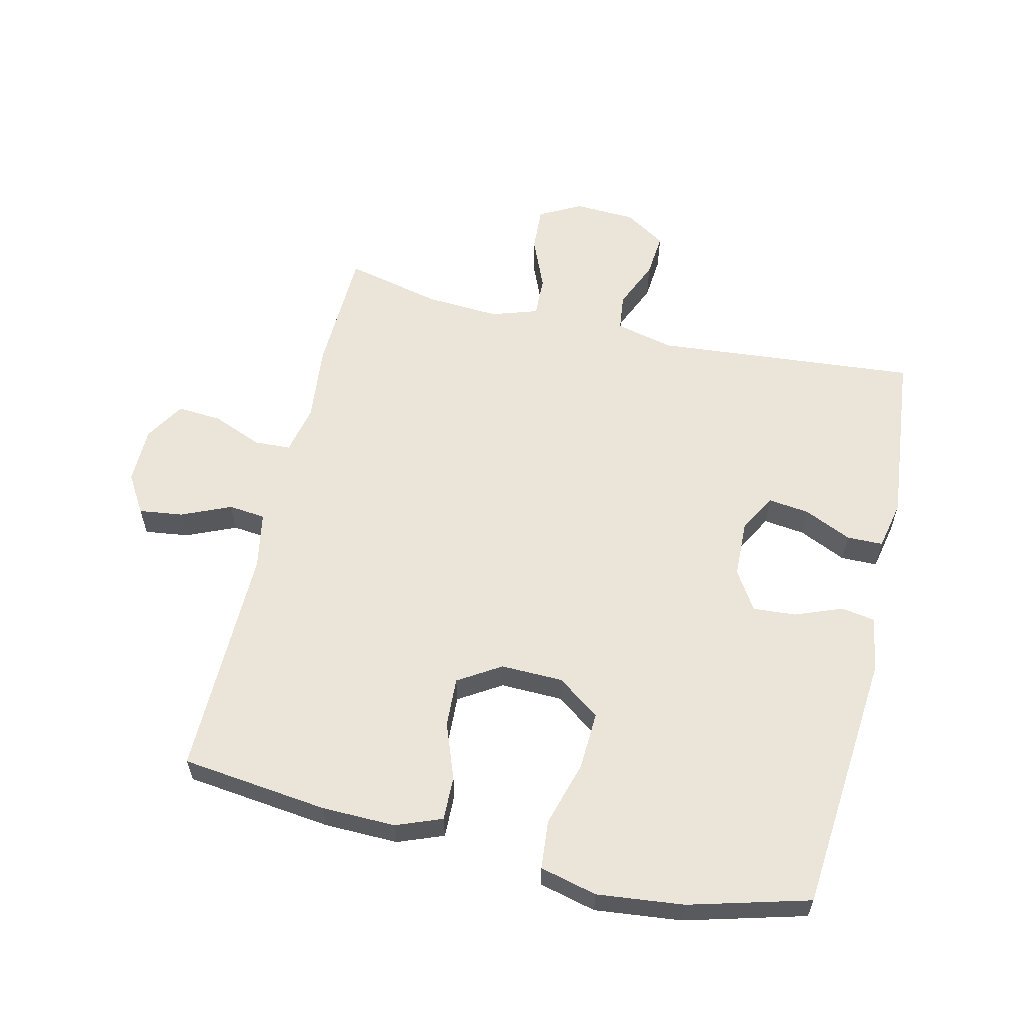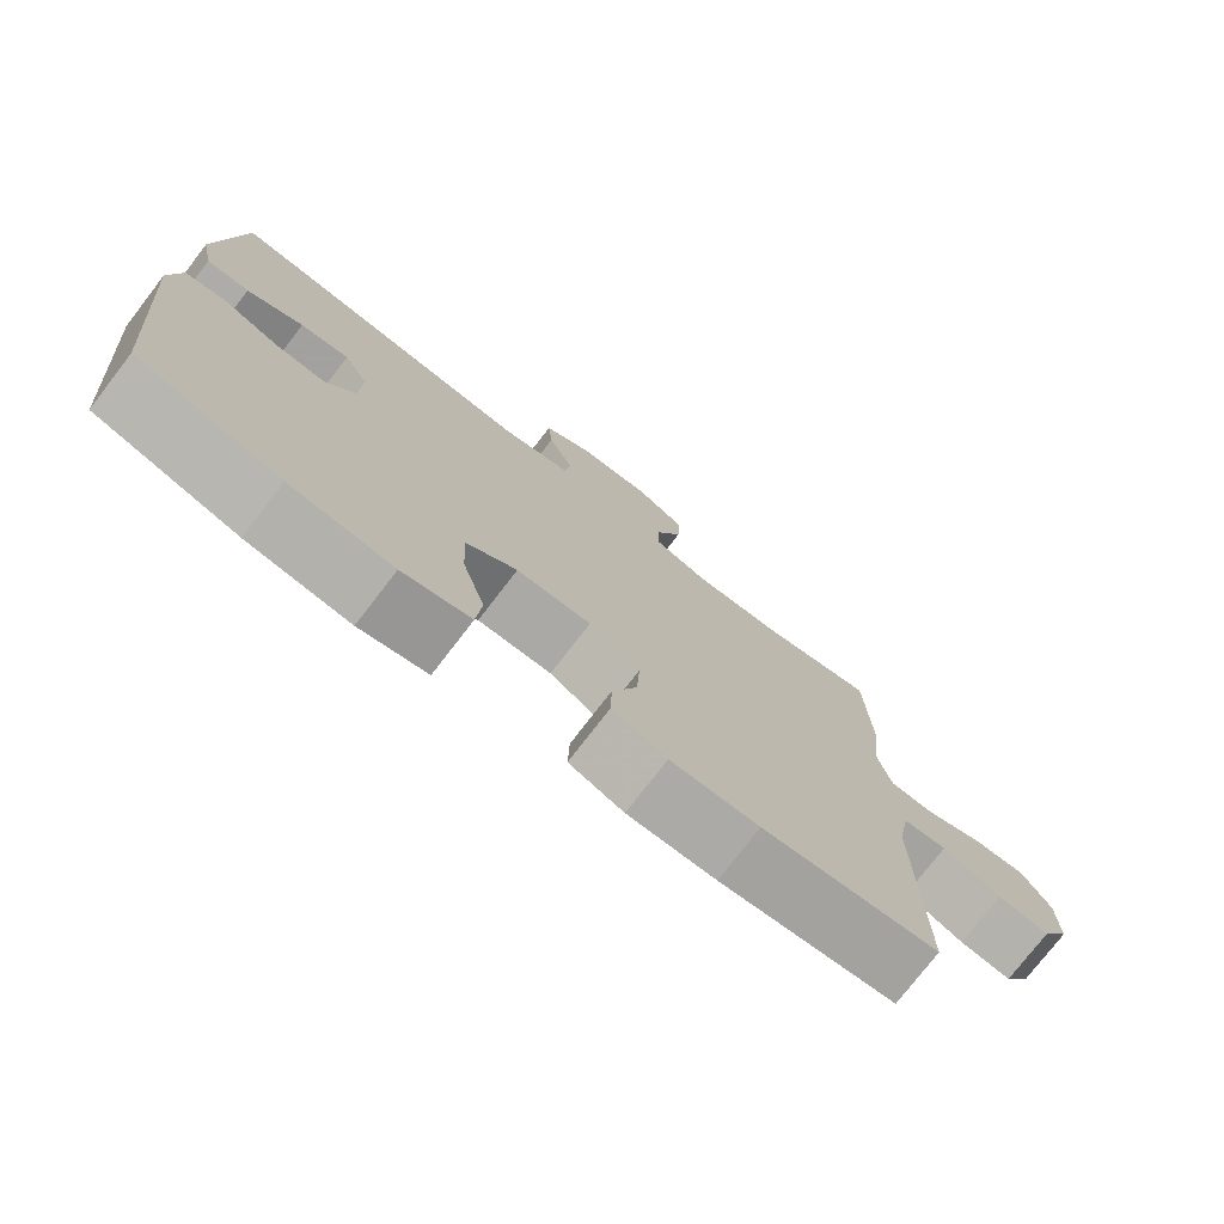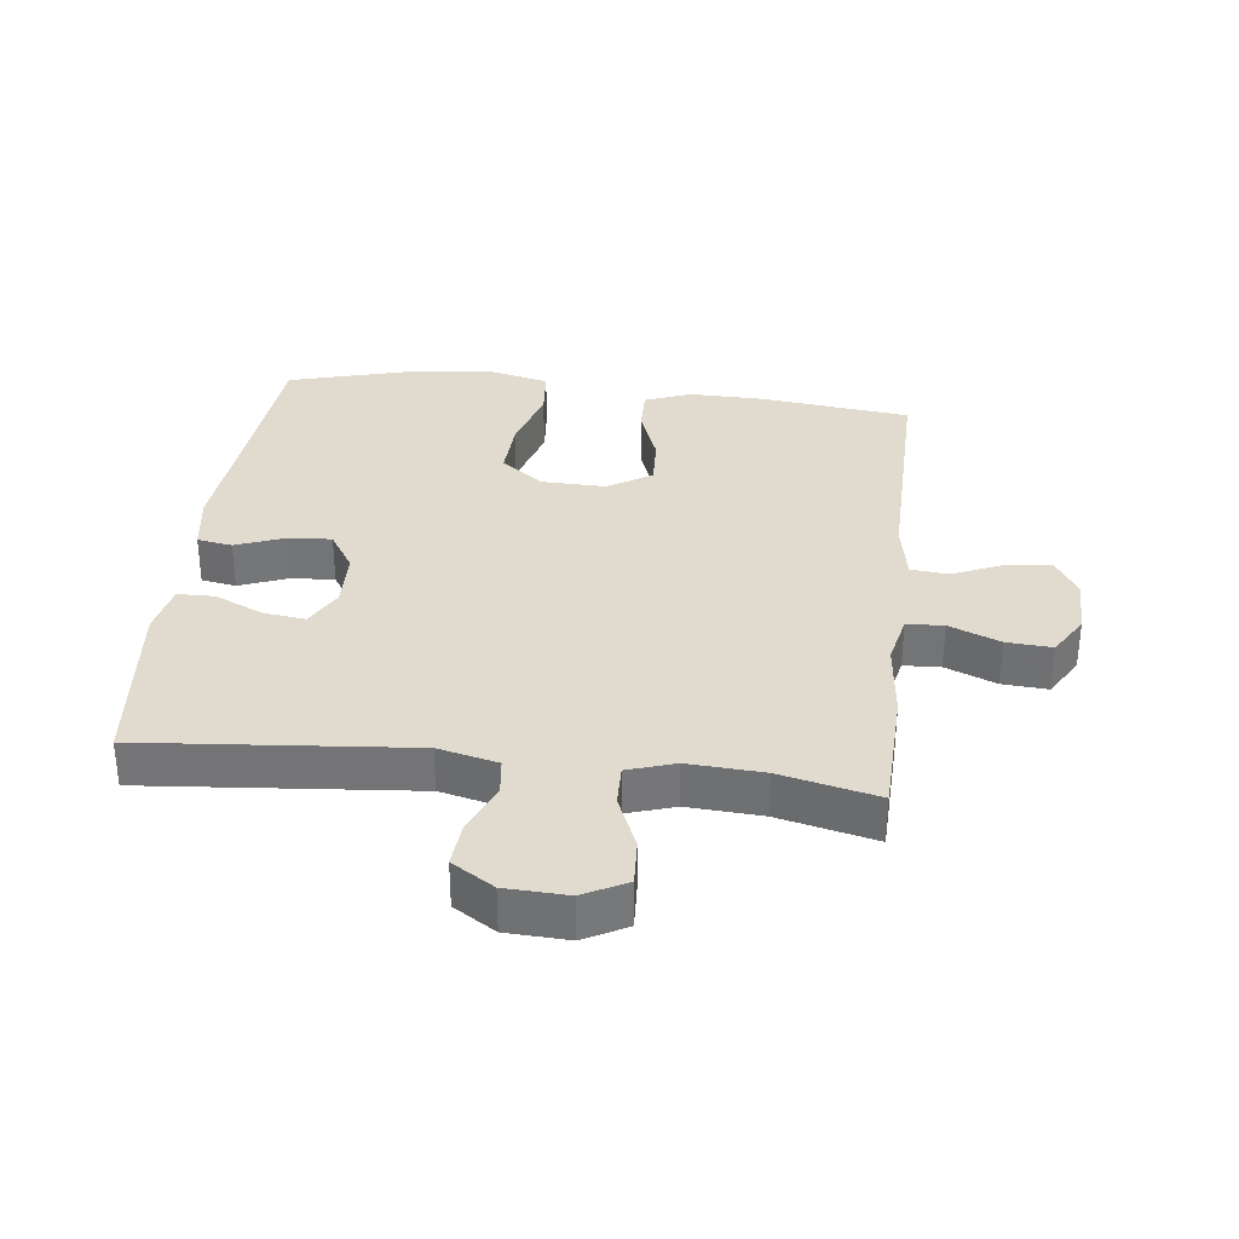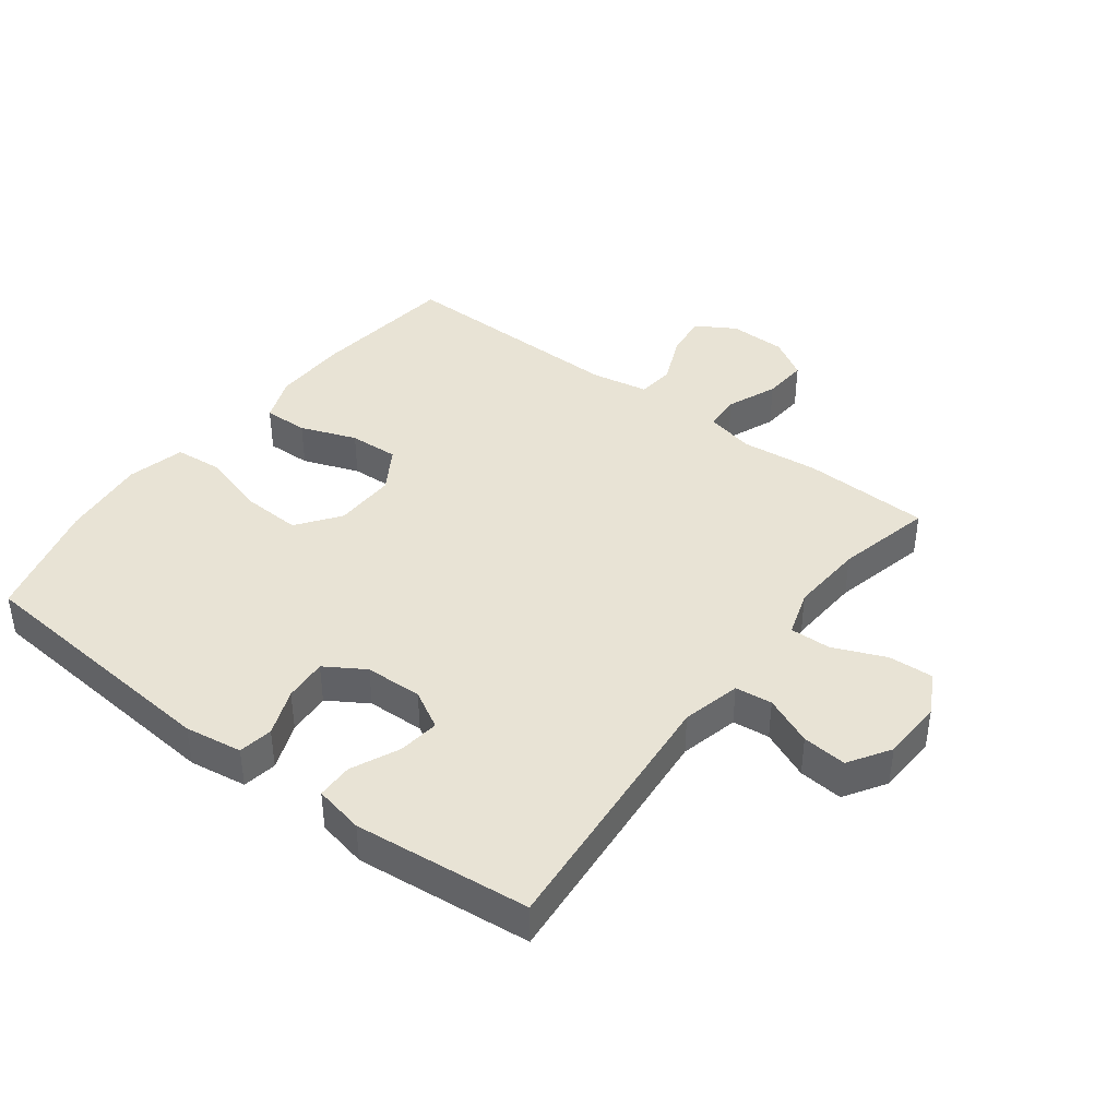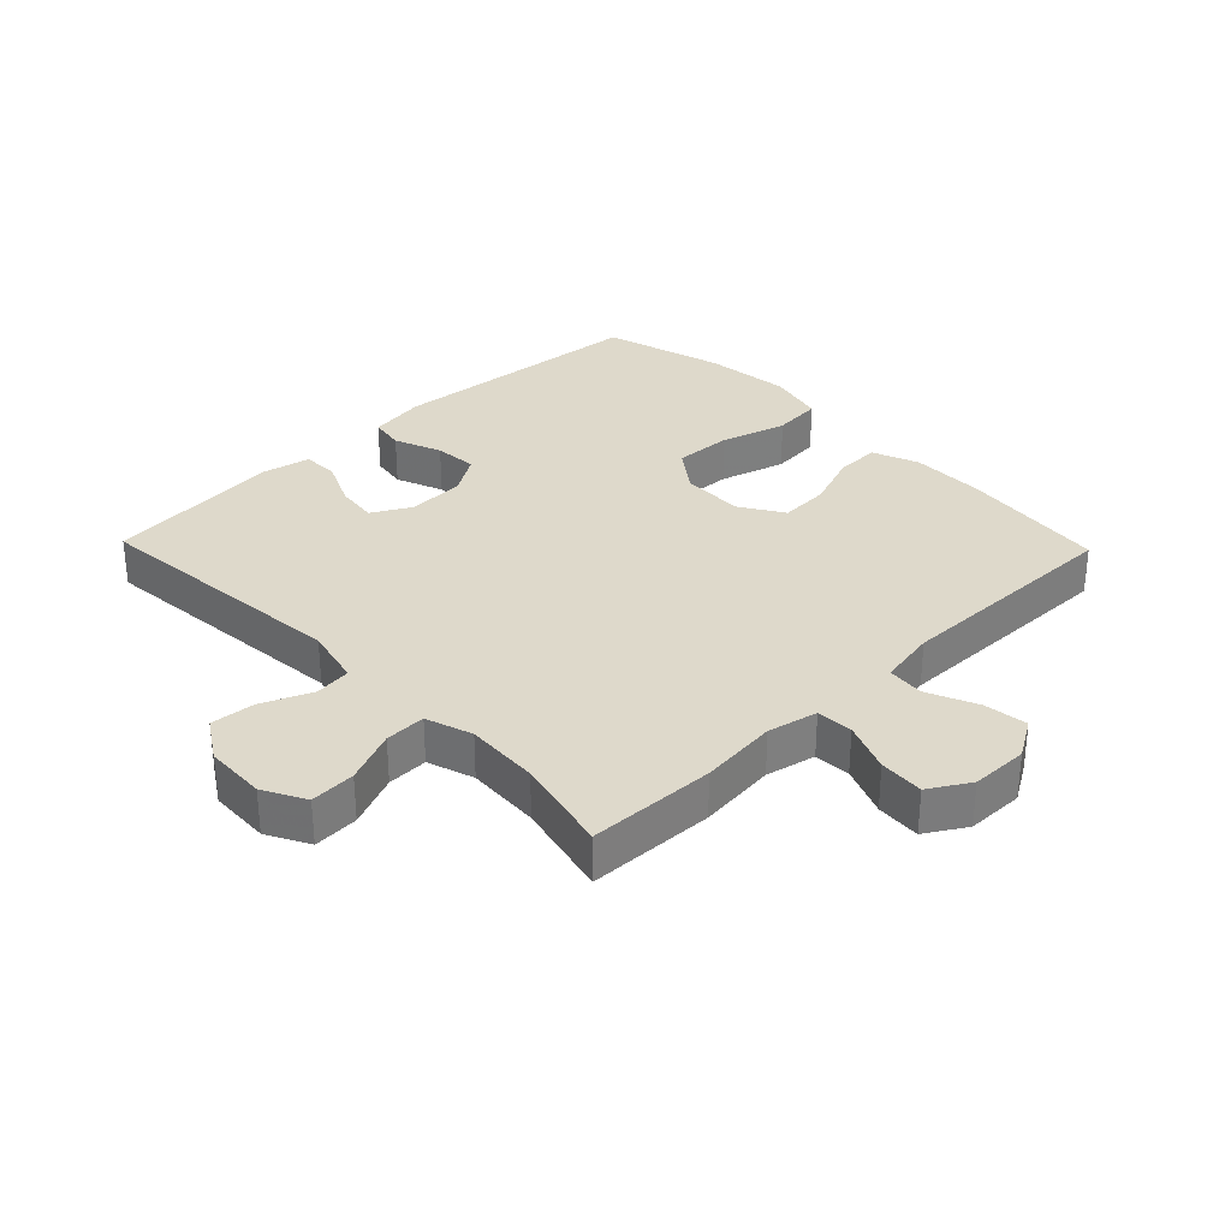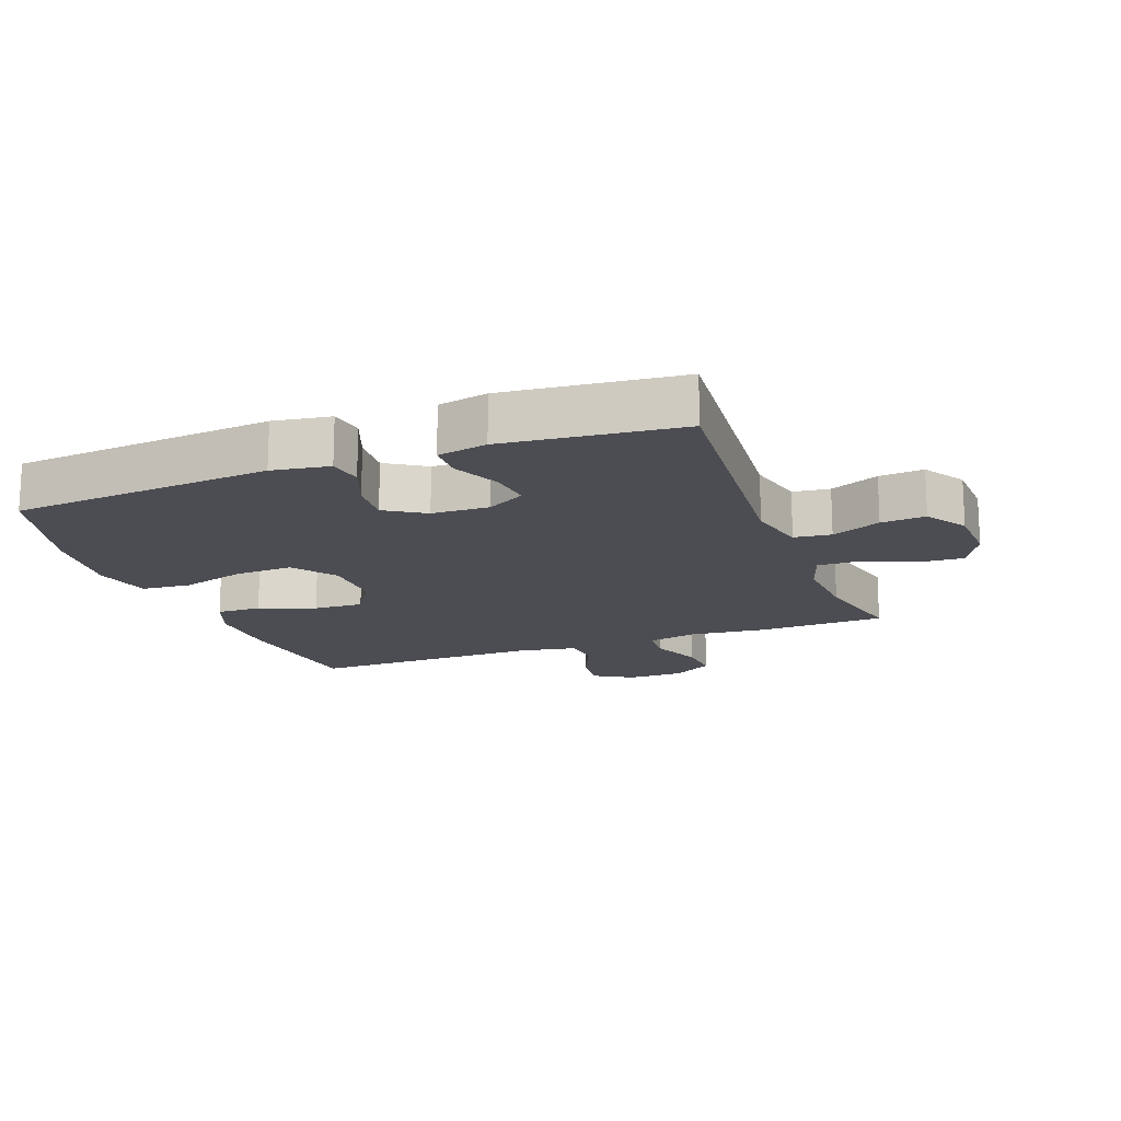
<metadata>
{"format":"obj","ext":"obj","renderer":"f3d","projection":"perspective","resolution":1024,"background":"white","views":[{"elev":59.3,"azim":-166.7,"up":"+Y"},{"elev":-76.2,"azim":-37.6,"up":"+Z"},{"elev":33.5,"azim":6.8,"up":"+Y"},{"elev":41.0,"azim":-52.7,"up":"+Y"},{"elev":31.8,"azim":46.0,"up":"+Y"},{"elev":-16.4,"azim":-69.4,"up":"+Y"}]}
</metadata>
<code>
v -0.5 0.07 -0.5
v -0.535 0.07 -0.09
v -0.521 0.07 0
v -0.467 0.07 0.009
v -0.393 0.07 -0.02
v -0.325 0.07 -0.025
v -0.286 0.07 0.037
v -0.283 0.07 0.127
v -0.316 0.07 0.187
v -0.381 0.07 0.179
v -0.456 0.07 0.145
v -0.513 0.07 0.146
v -0.529 0.07 0.224
v -0.5 0.07 0.5
v -0.086 0.07 0.463
v 0.006 0.07 0.485
v 0.013 0.07 0.543
v -0.02 0.07 0.62
v -0.026 0.07 0.69
v 0.039 0.07 0.731
v 0.135 0.07 0.735
v 0.201 0.07 0.7
v 0.197 0.07 0.629
v 0.162 0.07 0.546
v 0.16 0.07 0.482
v 0.233 0.07 0.458
v 0.349 0.07 0.465
v 0.5 0.07 0.5
v 0.506 0.07 0.301
v 0.493 0.07 0.179
v 0.51 0.07 0.101
v 0.567 0.07 0.098
v 0.646 0.07 0.13
v 0.716 0.07 0.135
v 0.754 0.07 0.072
v 0.755 0.07 -0.018
v 0.718 0.07 -0.079
v 0.649 0.07 -0.07
v 0.571 0.07 -0.036
v 0.513 0.07 -0.042
v 0.496 0.07 -0.132
v 0.5 0.07 -0.5
v 0.269 0.07 -0.527
v 0.153 0.07 -0.529
v 0.081 0.07 -0.501
v 0.083 0.07 -0.431
v 0.116 0.07 -0.343
v 0.12 0.07 -0.265
v 0.053 0.07 -0.223
v -0.045 0.07 -0.225
v -0.112 0.07 -0.274
v -0.108 0.07 -0.365
v -0.078 0.07 -0.468
v -0.085 0.07 -0.545
v -0.175 0.07 -0.567
v -0.311 0.07 -0.552
v -0.5 0 -0.5
v -0.535 0 -0.09
v -0.521 0 0
v -0.467 0 0.009
v -0.393 0 -0.02
v -0.325 0 -0.025
v -0.286 0 0.037
v -0.283 0 0.127
v -0.316 0 0.187
v -0.381 0 0.179
v -0.456 0 0.145
v -0.513 0 0.146
v -0.529 0 0.224
v -0.5 0 0.5
v -0.086 0 0.463
v 0.006 0 0.485
v 0.013 0 0.543
v -0.02 0 0.62
v -0.026 0 0.69
v 0.039 0 0.731
v 0.135 0 0.735
v 0.201 0 0.7
v 0.197 0 0.629
v 0.162 0 0.546
v 0.16 0 0.482
v 0.233 0 0.458
v 0.349 0 0.465
v 0.5 0 0.5
v 0.506 0 0.301
v 0.493 0 0.179
v 0.51 0 0.101
v 0.567 0 0.098
v 0.646 0 0.13
v 0.716 0 0.135
v 0.754 0 0.072
v 0.755 0 -0.018
v 0.718 0 -0.079
v 0.649 0 -0.07
v 0.571 0 -0.036
v 0.513 0 -0.042
v 0.496 0 -0.132
v 0.5 0 -0.5
v 0.269 0 -0.527
v 0.153 0 -0.529
v 0.081 0 -0.501
v 0.083 0 -0.431
v 0.116 0 -0.343
v 0.12 0 -0.265
v 0.053 0 -0.223
v -0.045 0 -0.225
v -0.112 0 -0.274
v -0.108 0 -0.365
v -0.078 0 -0.468
v -0.085 0 -0.545
v -0.175 0 -0.567
v -0.311 0 -0.552
f 52 53 54 55
f 51 52 55 56
f 44 45 46 47
f 44 47 48
f 41 42 43 44
f 40 41 44 48
f 36 37 38 39
f 34 35 36 39
f 32 33 34 39
f 31 32 39 40
f 30 31 40 48
f 27 28 29 30
f 26 27 30 48
f 21 22 23 24
f 21 24 25
f 20 21 25
f 17 18 19 20
f 16 17 20 25
f 15 16 25 26
f 13 14 15
f 10 11 12 13
f 9 10 13 15
f 8 9 15 26
f 2 3 4 5
f 2 5 6
f 51 56 1 2
f 50 51 2 6
f 49 50 6 7
f 26 48 49
f 7 8 26 49
f 111 110 109 108
f 112 111 108 107
f 103 102 101 100
f 104 103 100
f 100 99 98 97
f 104 100 97 96
f 95 94 93 92
f 95 92 91 90
f 95 90 89 88
f 96 95 88 87
f 104 96 87 86
f 86 85 84 83
f 104 86 83 82
f 80 79 78 77
f 81 80 77
f 81 77 76
f 76 75 74 73
f 81 76 73 72
f 82 81 72 71
f 71 70 69
f 69 68 67 66
f 71 69 66 65
f 82 71 65 64
f 61 60 59 58
f 62 61 58
f 58 57 112 107
f 62 58 107 106
f 63 62 106 105
f 105 104 82
f 105 82 64 63
f 1 57 58 2
f 2 58 59 3
f 3 59 60 4
f 4 60 61 5
f 5 61 62 6
f 6 62 63 7
f 7 63 64 8
f 8 64 65 9
f 9 65 66 10
f 10 66 67 11
f 11 67 68 12
f 12 68 69 13
f 13 69 70 14
f 14 70 71 15
f 15 71 72 16
f 16 72 73 17
f 17 73 74 18
f 18 74 75 19
f 19 75 76 20
f 20 76 77 21
f 21 77 78 22
f 22 78 79 23
f 23 79 80 24
f 24 80 81 25
f 25 81 82 26
f 26 82 83 27
f 27 83 84 28
f 28 84 85 29
f 29 85 86 30
f 30 86 87 31
f 31 87 88 32
f 32 88 89 33
f 33 89 90 34
f 34 90 91 35
f 35 91 92 36
f 36 92 93 37
f 37 93 94 38
f 38 94 95 39
f 39 95 96 40
f 40 96 97 41
f 41 97 98 42
f 42 98 99 43
f 43 99 100 44
f 44 100 101 45
f 45 101 102 46
f 46 102 103 47
f 47 103 104 48
f 48 104 105 49
f 49 105 106 50
f 50 106 107 51
f 51 107 108 52
f 52 108 109 53
f 53 109 110 54
f 54 110 111 55
f 55 111 112 56
f 56 112 57 1

</code>
